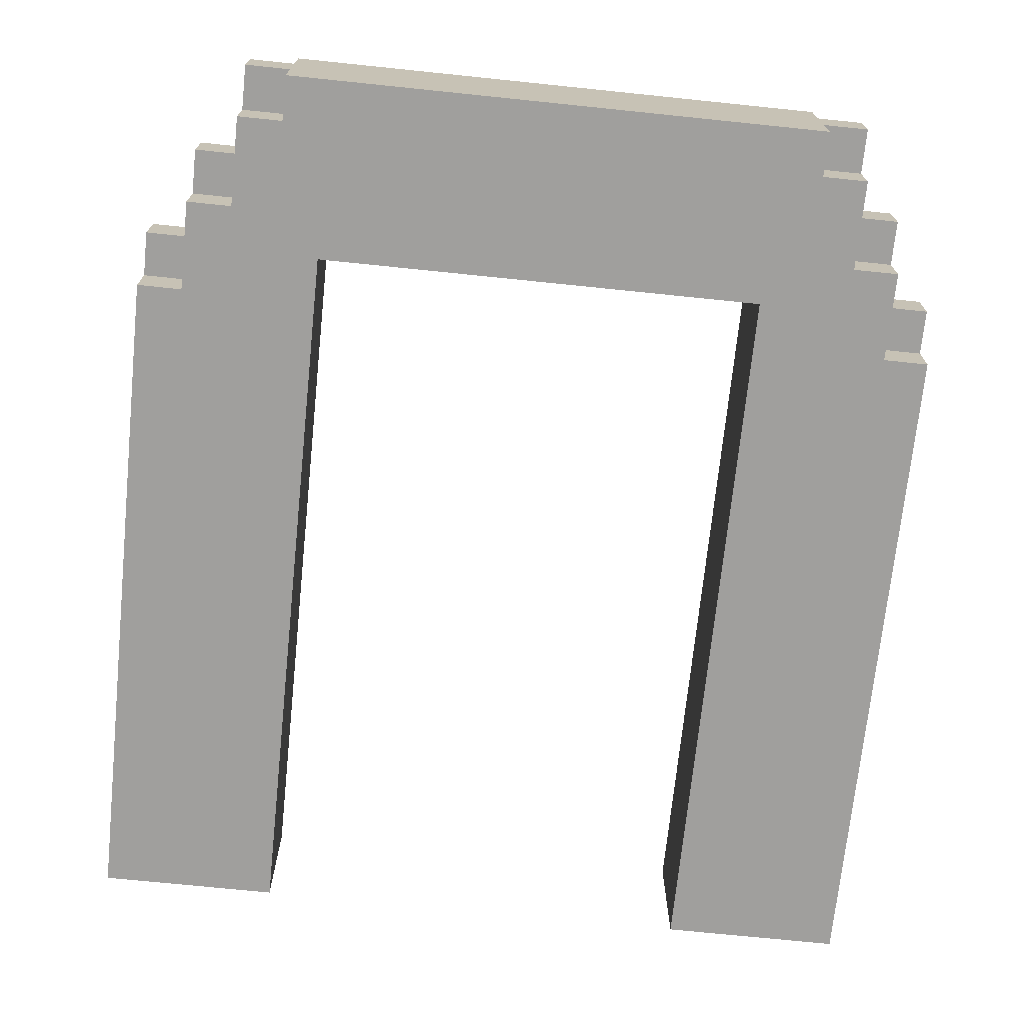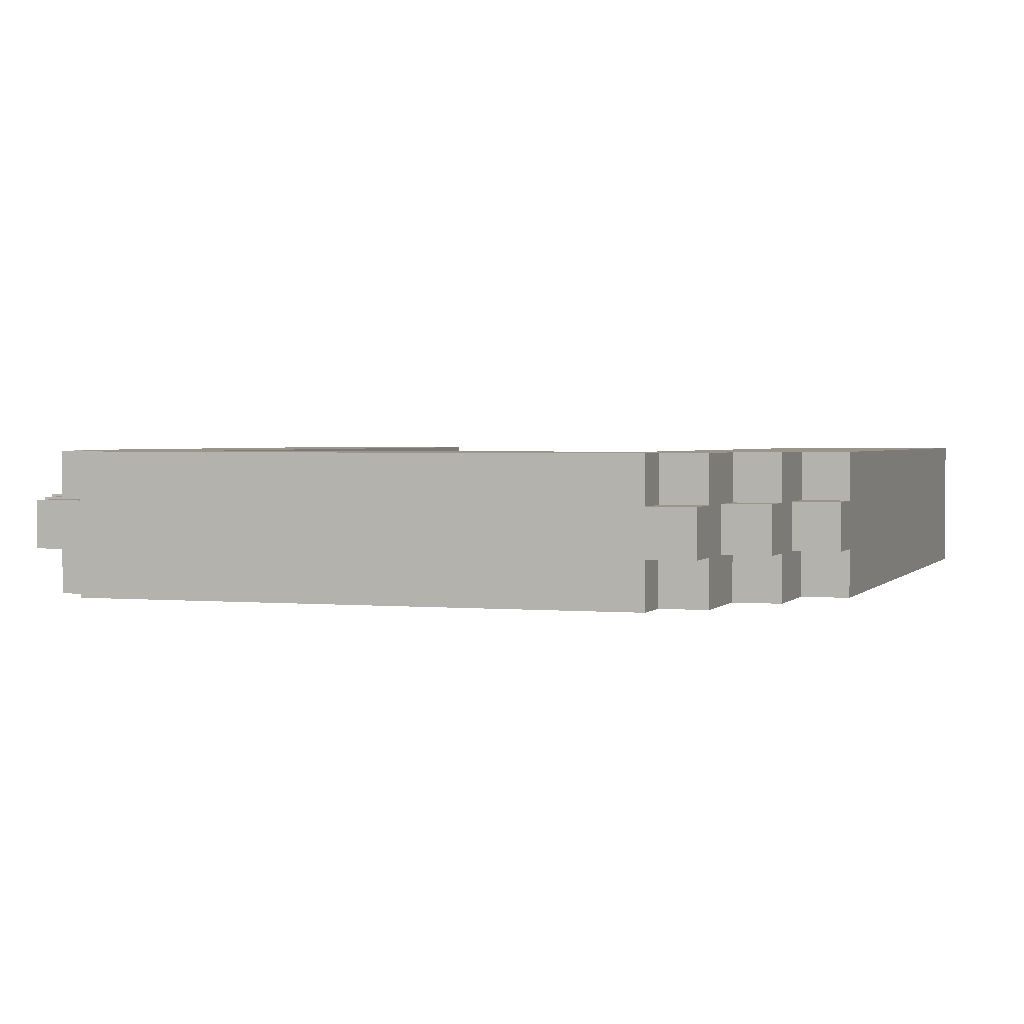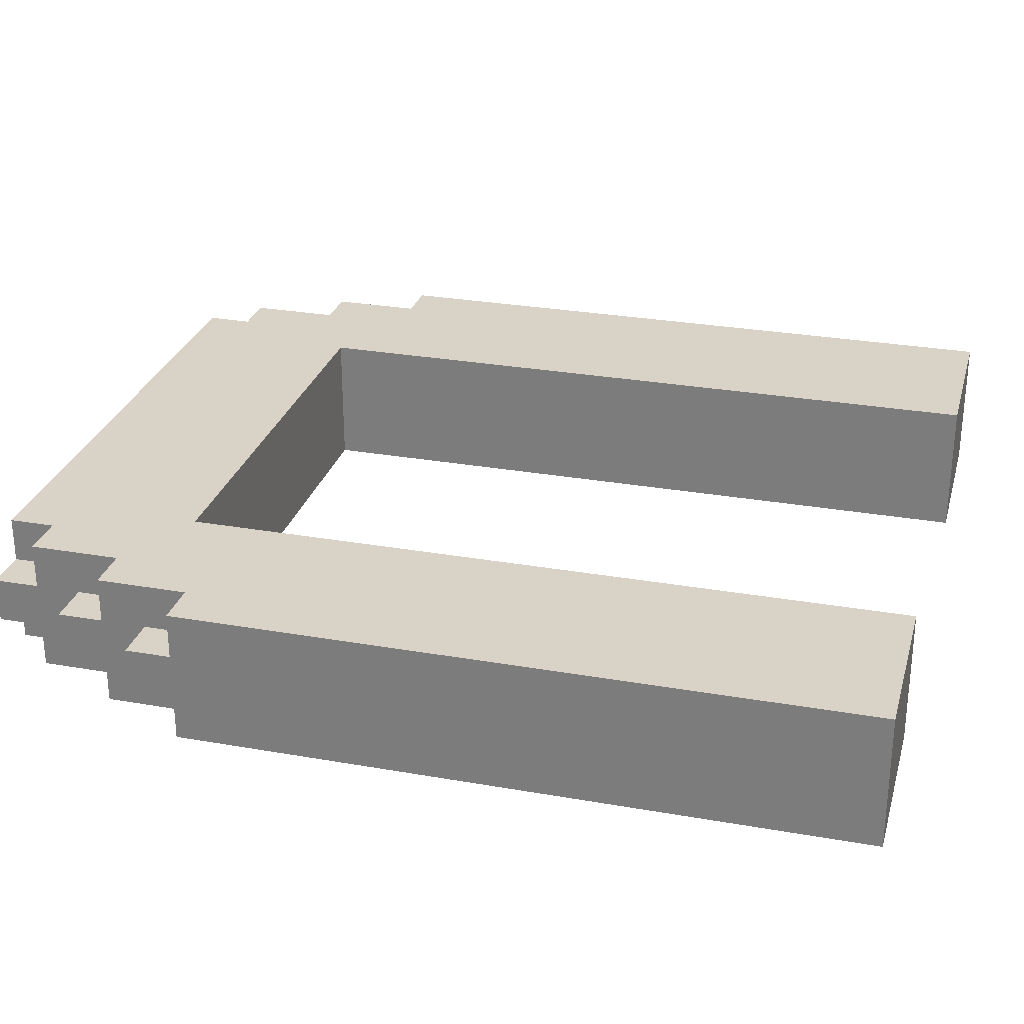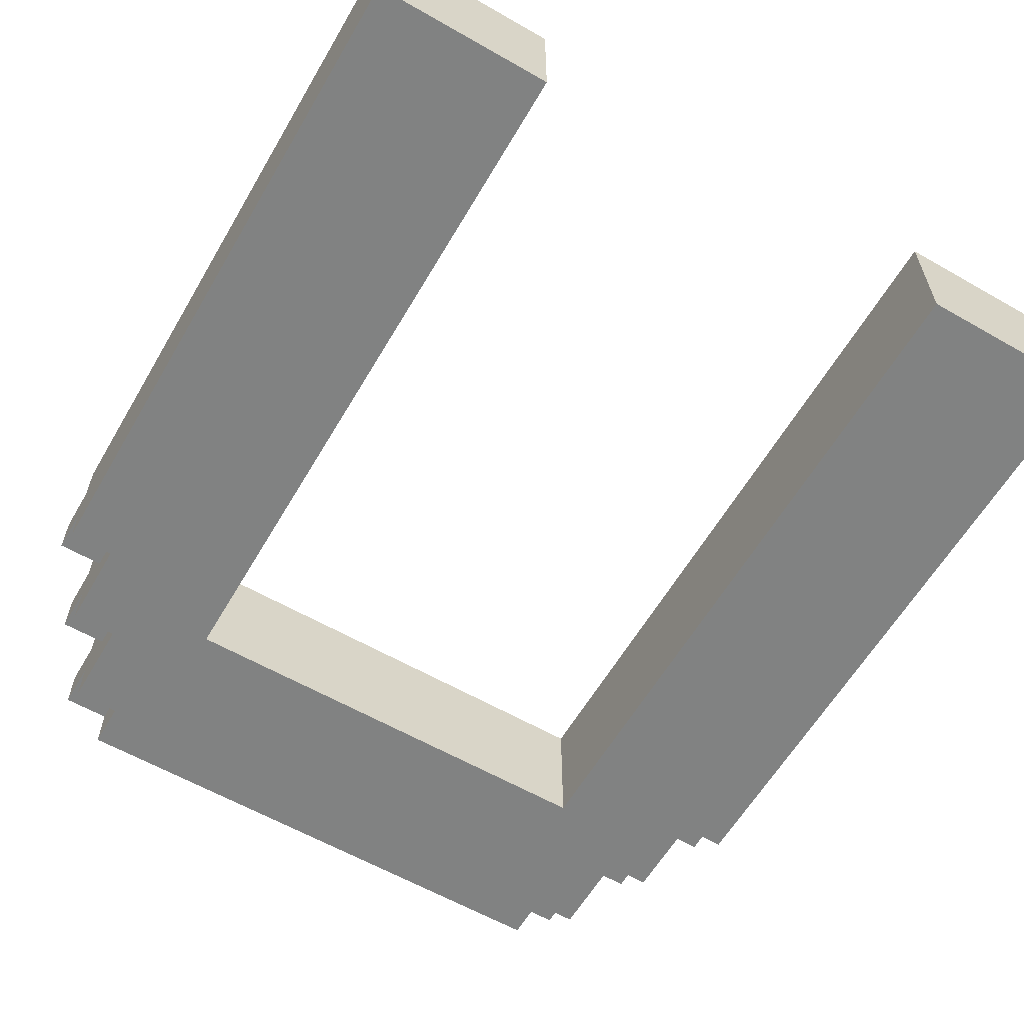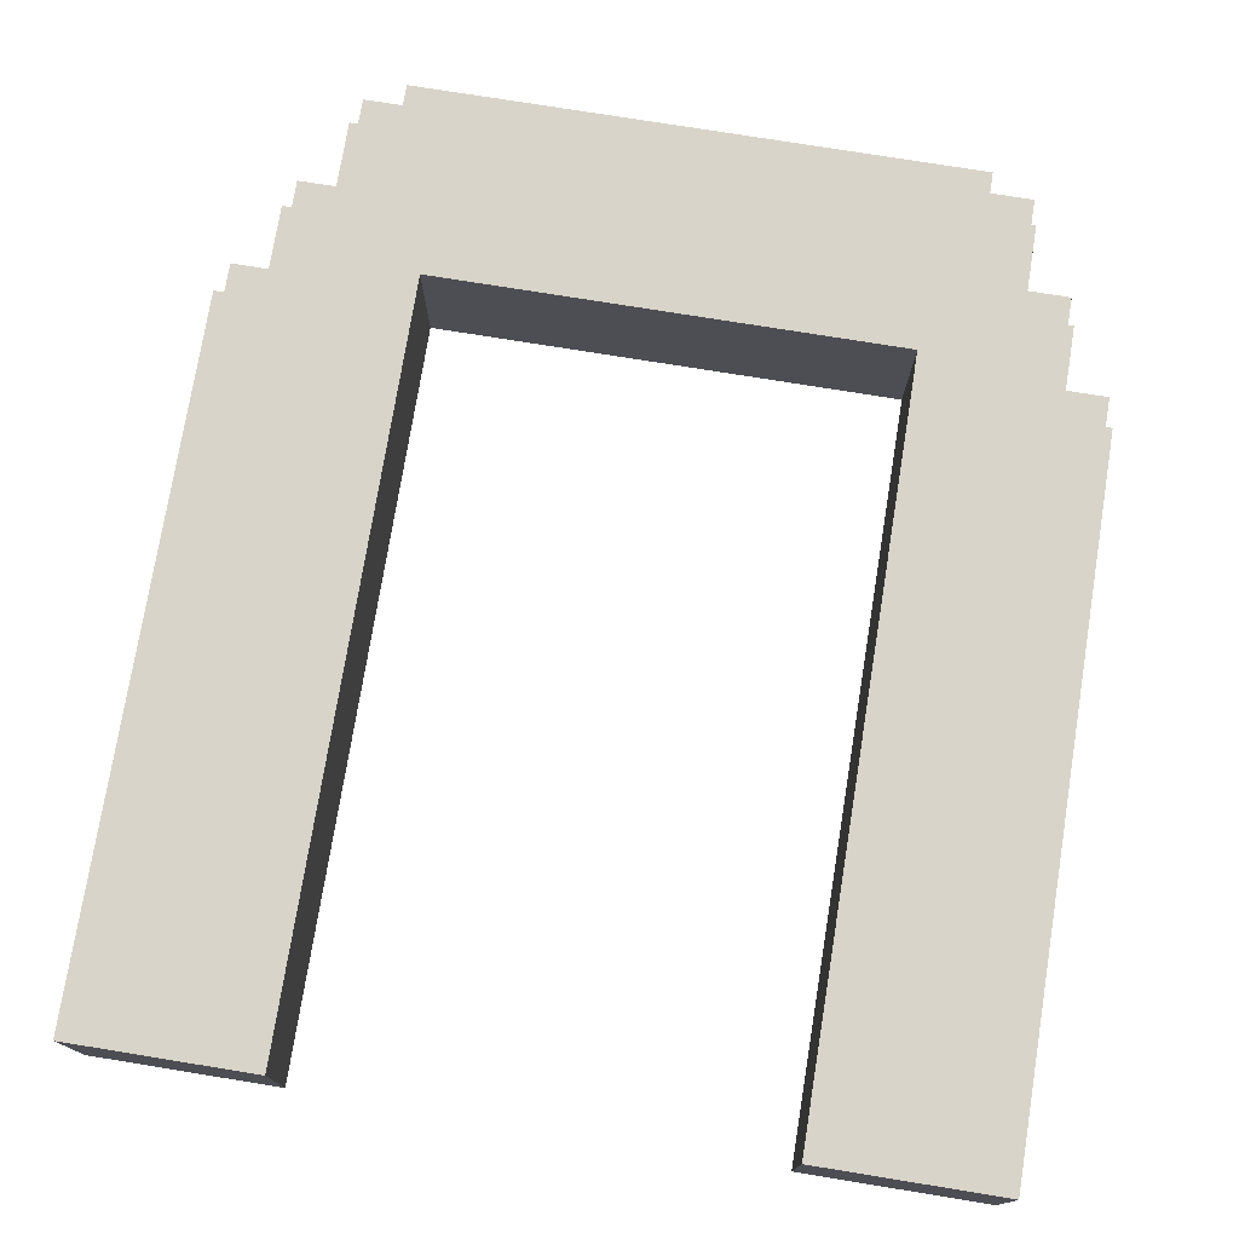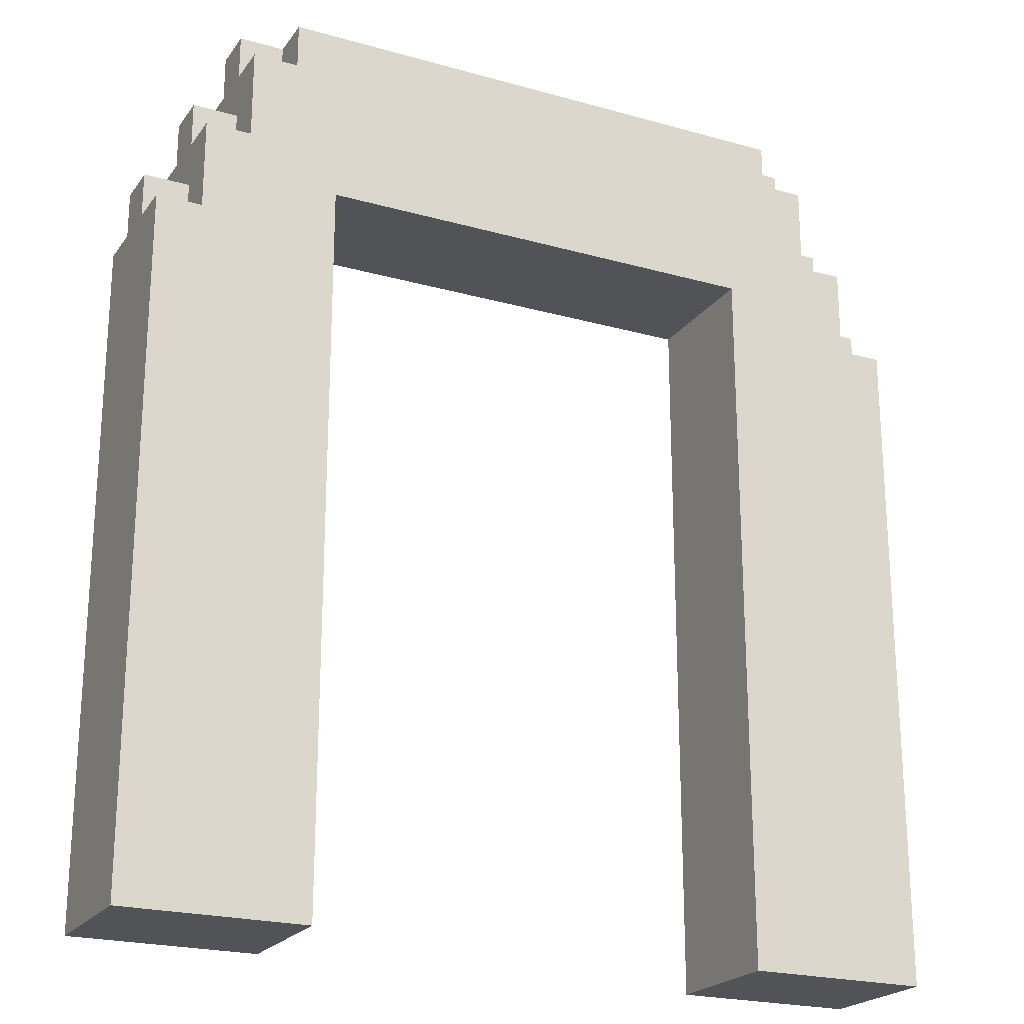
<metadata>
{"format":"obj","ext":"obj","renderer":"f3d","projection":"perspective","resolution":1024,"background":"white","views":[{"elev":-71.4,"azim":-5.9,"up":"+Y"},{"elev":2.0,"azim":18.6,"up":"+Y"},{"elev":28.0,"azim":105.0,"up":"+Y"},{"elev":-60.6,"azim":149.7,"up":"+Y"},{"elev":75.6,"azim":-170.8,"up":"+Y"},{"elev":-22.1,"azim":-26.1,"up":"+Z"}]}
</metadata>
<code>
v -9 0 6
v -9 0 -2
v -9 0 -9
v -9 1 7
v -9 1 6
v -9 2 7
v -9 2 6
v -9 3 6
v -9 3 -2
v -9 3 -9
v -8 0 8
v -8 0 6
v -8 1 9
v -8 1 8
v -8 1 7
v -8 1 6
v -8 2 9
v -8 2 8
v -8 2 7
v -8 2 6
v -8 3 8
v -8 3 6
v -7 0 10
v -7 0 8
v -7 1 11
v -7 1 10
v -7 1 9
v -7 1 8
v -7 2 11
v -7 2 10
v -7 2 9
v -7 2 8
v -7 3 10
v -7 3 8
v -6 0 11
v -6 0 10
v -6 1 11
v -6 1 10
v -6 2 11
v -6 2 10
v -6 3 11
v -6 3 10
v 5 0 7
v 5 0 -2
v 5 0 -9
v 5 3 7
v 5 3 -2
v 5 3 -9
v -5 0 7
v -5 0 -2
v -5 0 -9
v -5 3 7
v -5 3 -2
v -5 3 -9
v 6 0 11
v 6 0 10
v 6 1 11
v 6 1 10
v 6 2 11
v 6 2 10
v 6 3 11
v 6 3 10
v 7 0 10
v 7 0 8
v 7 1 11
v 7 1 10
v 7 1 9
v 7 1 8
v 7 2 11
v 7 2 10
v 7 2 9
v 7 2 8
v 7 3 10
v 7 3 8
v 8 0 8
v 8 0 6
v 8 1 9
v 8 1 8
v 8 1 7
v 8 1 6
v 8 2 9
v 8 2 8
v 8 2 7
v 8 2 6
v 8 3 8
v 8 3 6
v 9 0 6
v 9 0 -2
v 9 0 -9
v 9 1 7
v 9 1 6
v 9 2 7
v 9 2 6
v 9 3 6
v 9 3 -2
v 9 3 -9
v -7 1 11
v -7 2 11
v -6 0 11
v -6 1 11
v -6 2 11
v -6 3 11
v 6 0 11
v 6 1 11
v 6 2 11
v 6 3 11
v 7 1 11
v 7 2 11
v -7 0 10
v -7 1 10
v -7 2 10
v -7 3 10
v -6 0 10
v -6 1 10
v -6 2 10
v -6 3 10
v 6 0 10
v 6 1 10
v 6 2 10
v 6 3 10
v 7 0 10
v 7 1 10
v 7 2 10
v 7 3 10
v -8 1 9
v -8 2 9
v -7 1 9
v -7 2 9
v 7 1 9
v 7 2 9
v 8 1 9
v 8 2 9
v -8 0 8
v -8 1 8
v -8 2 8
v -8 3 8
v -7 0 8
v -7 1 8
v -7 2 8
v -7 3 8
v 7 0 8
v 7 1 8
v 7 2 8
v 7 3 8
v 8 0 8
v 8 1 8
v 8 2 8
v 8 3 8
v -9 1 7
v -9 2 7
v -8 1 7
v -8 2 7
v 8 1 7
v 8 2 7
v 9 1 7
v 9 2 7
v -9 0 6
v -9 1 6
v -9 2 6
v -9 3 6
v -8 0 6
v -8 1 6
v -8 2 6
v -8 3 6
v 8 0 6
v 8 1 6
v 8 2 6
v 8 3 6
v 9 0 6
v 9 1 6
v 9 2 6
v 9 3 6
v -5 0 7
v -5 3 7
v 5 0 7
v 5 3 7
v -9 0 -9
v -9 3 -9
v -5 0 -9
v -5 3 -9
v 5 0 -9
v 5 3 -9
v 9 0 -9
v 9 3 -9
v -6 0 11
v 6 0 11
v -7 0 10
v -6 0 10
v 6 0 10
v 7 0 10
v -8 0 8
v -7 0 8
v 7 0 8
v 8 0 8
v -5 0 7
v 5 0 7
v -9 0 6
v -8 0 6
v 8 0 6
v 9 0 6
v -9 0 -2
v -5 0 -2
v 5 0 -2
v 9 0 -2
v -9 0 -9
v -5 0 -9
v 5 0 -9
v 9 0 -9
v -7 1 11
v -6 1 11
v 6 1 11
v 7 1 11
v -7 1 10
v -6 1 10
v 6 1 10
v 7 1 10
v -8 1 9
v -7 1 9
v 7 1 9
v 8 1 9
v -8 1 8
v -7 1 8
v 7 1 8
v 8 1 8
v -9 1 7
v -8 1 7
v 8 1 7
v 9 1 7
v -9 1 6
v -8 1 6
v 8 1 6
v 9 1 6
v -7 2 11
v -6 2 11
v 6 2 11
v 7 2 11
v -7 2 10
v -6 2 10
v 6 2 10
v 7 2 10
v -8 2 9
v -7 2 9
v 7 2 9
v 8 2 9
v -8 2 8
v -7 2 8
v 7 2 8
v 8 2 8
v -9 2 7
v -8 2 7
v 8 2 7
v 9 2 7
v -9 2 6
v -8 2 6
v 8 2 6
v 9 2 6
v -6 3 11
v 6 3 11
v -7 3 10
v -6 3 10
v 6 3 10
v 7 3 10
v -8 3 8
v -7 3 8
v 7 3 8
v 8 3 8
v -5 3 7
v 5 3 7
v -9 3 6
v -8 3 6
v 8 3 6
v 9 3 6
v -9 3 -2
v -5 3 -2
v 5 3 -2
v 9 3 -2
v -9 3 -9
v -5 3 -9
v 5 3 -9
v 9 3 -9
f 5 2 1
f 6 5 4
f 7 2 5
f 7 5 6
f 8 2 7
f 9 3 2
f 9 2 8
f 10 3 9
f 14 12 11
f 15 12 14
f 16 12 15
f 17 14 13
f 17 15 14
f 18 15 17
f 19 15 18
f 21 20 19
f 21 19 18
f 22 20 21
f 26 24 23
f 27 24 26
f 28 24 27
f 29 26 25
f 29 27 26
f 30 27 29
f 31 27 30
f 33 32 31
f 33 31 30
f 34 32 33
f 37 36 35
f 38 36 37
f 41 40 39
f 42 40 41
f 46 44 43
f 47 45 44
f 47 44 46
f 48 45 47
f 49 50 52
f 50 51 53
f 52 50 53
f 53 51 54
f 55 56 57
f 57 56 58
f 59 60 61
f 61 60 62
f 63 64 66
f 66 64 67
f 67 64 68
f 65 66 69
f 66 67 69
f 69 67 70
f 70 67 71
f 71 72 73
f 70 71 73
f 73 72 74
f 75 76 78
f 78 76 79
f 79 76 80
f 77 78 81
f 78 79 81
f 81 79 82
f 82 79 83
f 83 84 85
f 82 83 85
f 85 84 86
f 87 88 91
f 90 91 92
f 91 88 93
f 92 91 93
f 93 88 94
f 88 89 95
f 94 88 95
f 95 89 96
f 100 98 97
f 101 98 100
f 103 100 99
f 103 102 101
f 103 101 100
f 104 102 103
f 105 102 104
f 106 102 105
f 107 105 104
f 108 105 107
f 113 110 109
f 114 110 113
f 115 112 111
f 116 112 115
f 121 118 117
f 122 118 121
f 123 120 119
f 124 120 123
f 127 126 125
f 128 126 127
f 131 130 129
f 132 130 131
f 137 134 133
f 138 134 137
f 139 136 135
f 140 136 139
f 145 142 141
f 146 142 145
f 147 144 143
f 148 144 147
f 151 150 149
f 152 150 151
f 155 154 153
f 156 154 155
f 161 158 157
f 162 158 161
f 163 160 159
f 164 160 163
f 169 166 165
f 170 166 169
f 171 168 167
f 172 168 171
f 173 174 175
f 175 174 176
f 177 178 179
f 179 178 180
f 181 182 183
f 183 182 184
f 188 186 185
f 189 186 188
f 192 188 187
f 192 190 189
f 192 189 188
f 193 190 192
f 195 192 191
f 195 194 193
f 195 193 192
f 196 194 195
f 198 195 191
f 199 194 196
f 201 198 197
f 202 195 198
f 202 198 201
f 203 200 199
f 203 199 196
f 204 200 203
f 205 202 201
f 206 202 205
f 207 204 203
f 208 204 207
f 213 210 209
f 214 210 213
f 215 212 211
f 216 212 215
f 221 218 217
f 222 218 221
f 223 220 219
f 224 220 223
f 229 226 225
f 230 226 229
f 231 228 227
f 232 228 231
f 233 234 237
f 237 234 238
f 235 236 239
f 239 236 240
f 241 242 245
f 245 242 246
f 243 244 247
f 247 244 248
f 249 250 253
f 253 250 254
f 251 252 255
f 255 252 256
f 257 258 260
f 260 258 261
f 259 260 264
f 261 262 264
f 260 261 264
f 264 262 265
f 263 264 267
f 265 266 267
f 264 265 267
f 267 266 268
f 263 267 270
f 268 266 271
f 269 270 273
f 270 267 274
f 273 270 274
f 271 272 275
f 268 271 275
f 275 272 276
f 273 274 277
f 277 274 278
f 275 276 279
f 279 276 280

</code>
